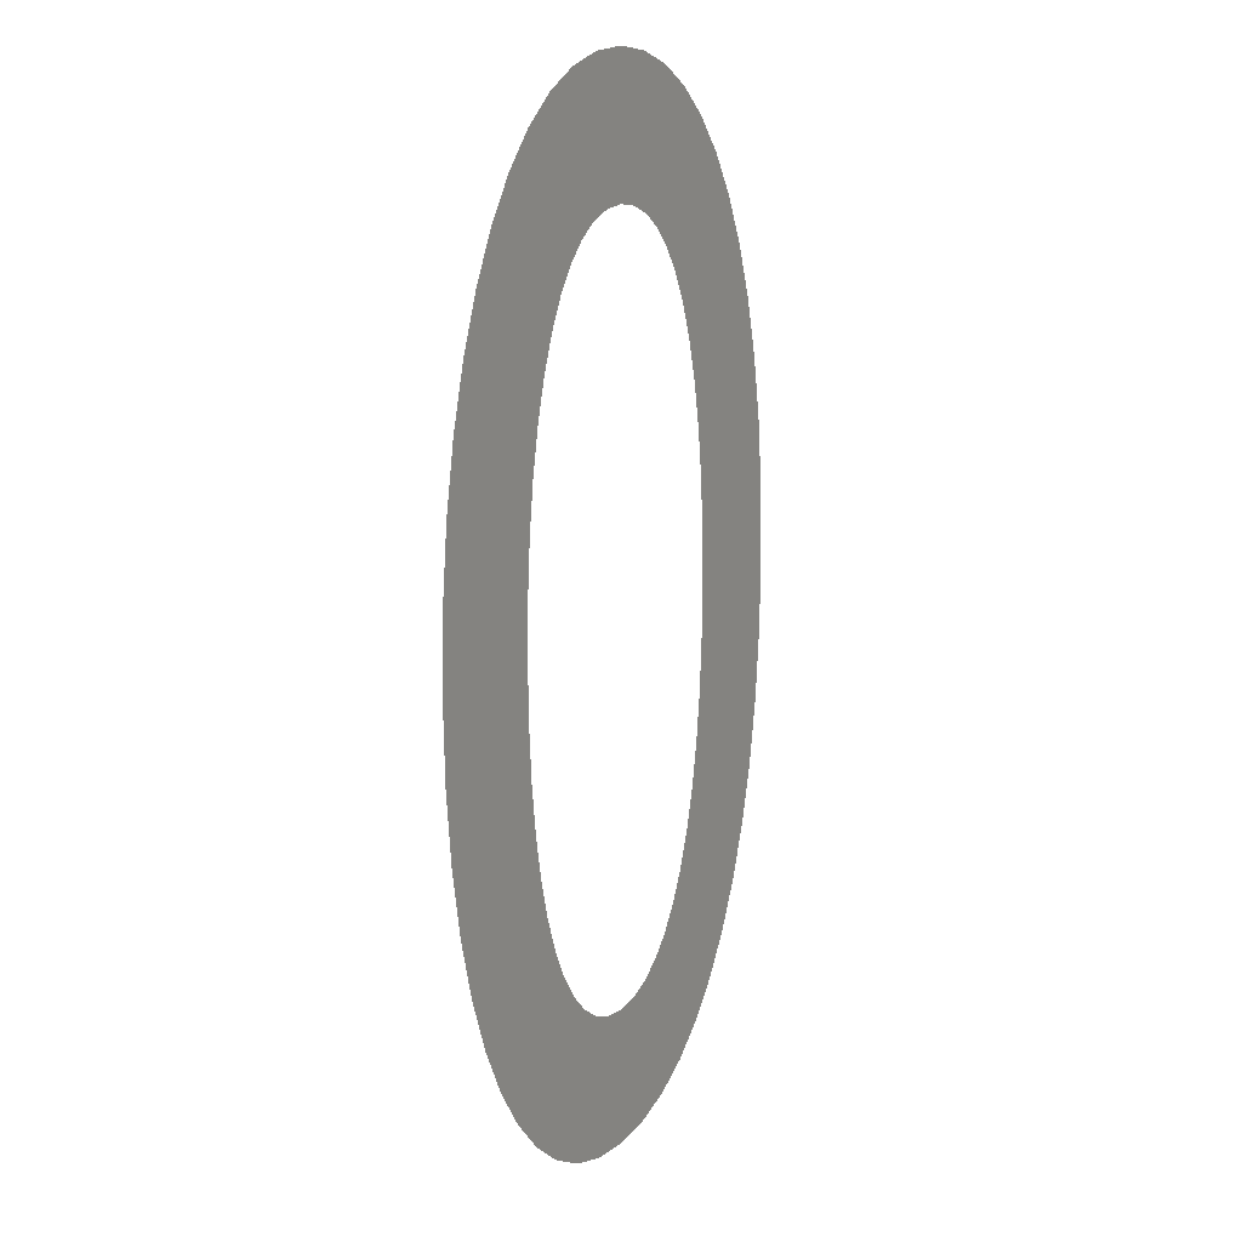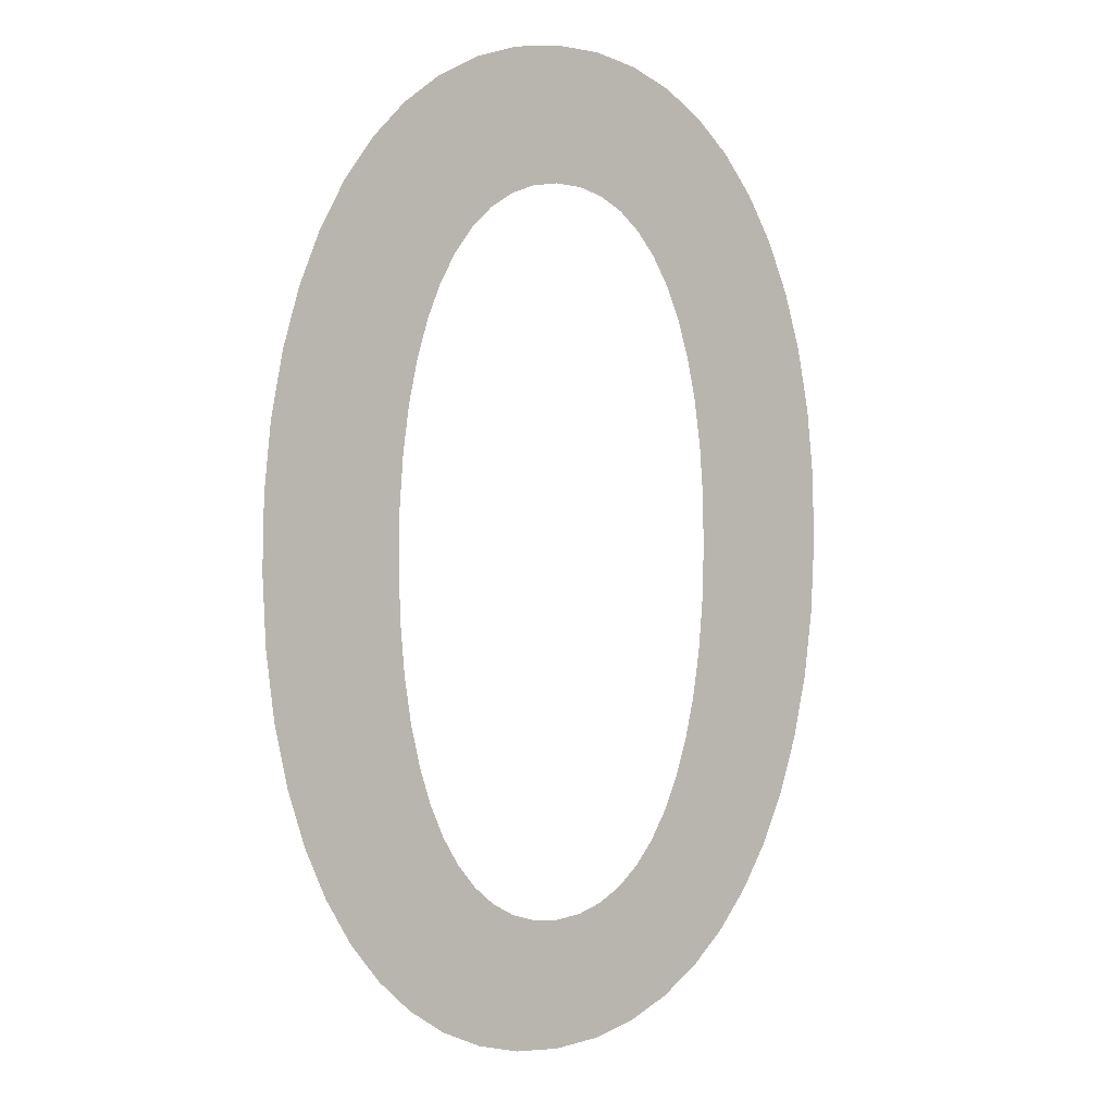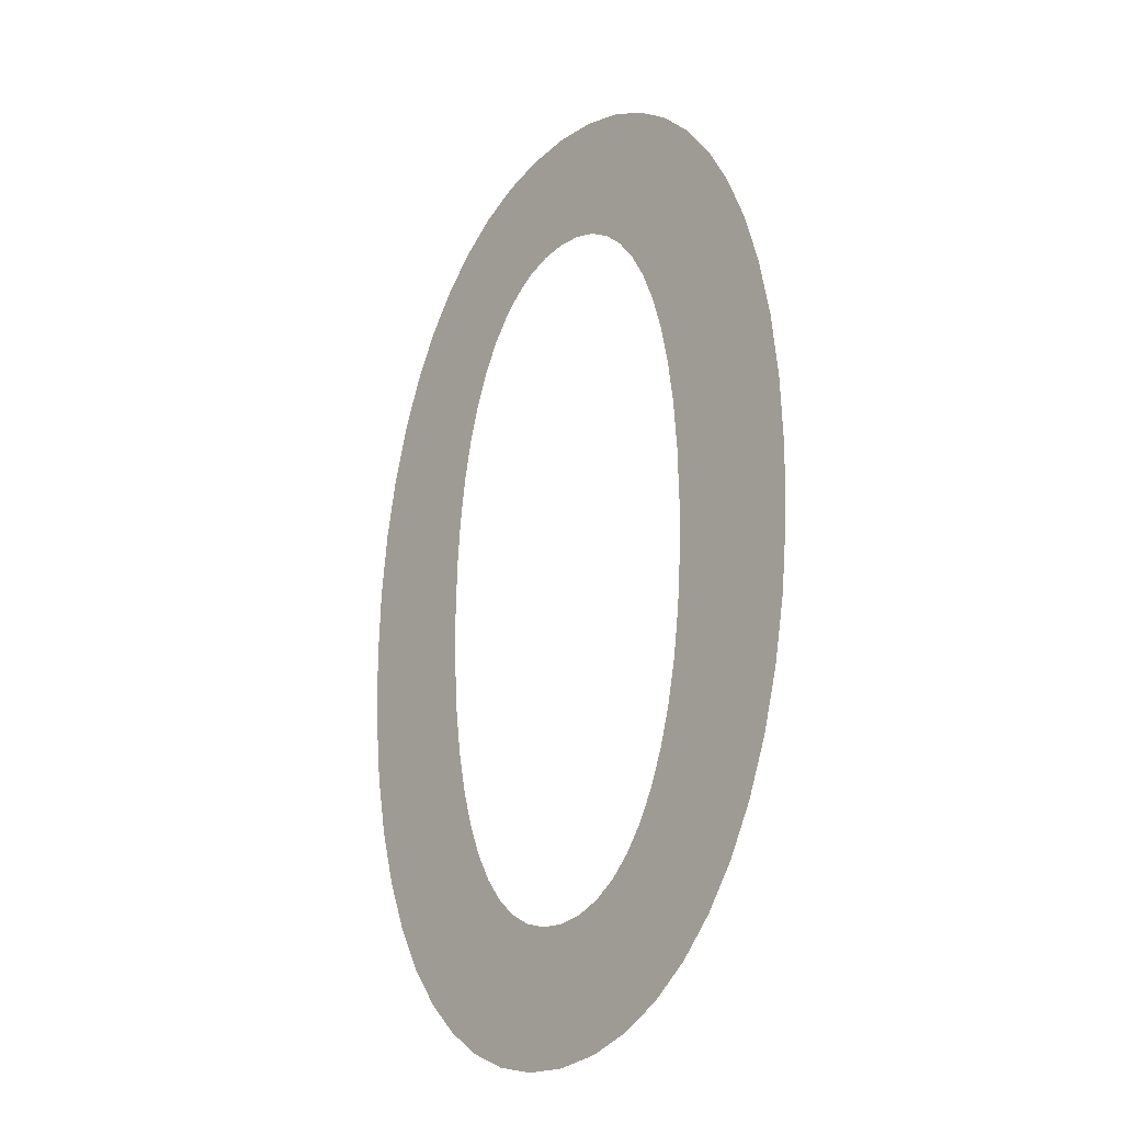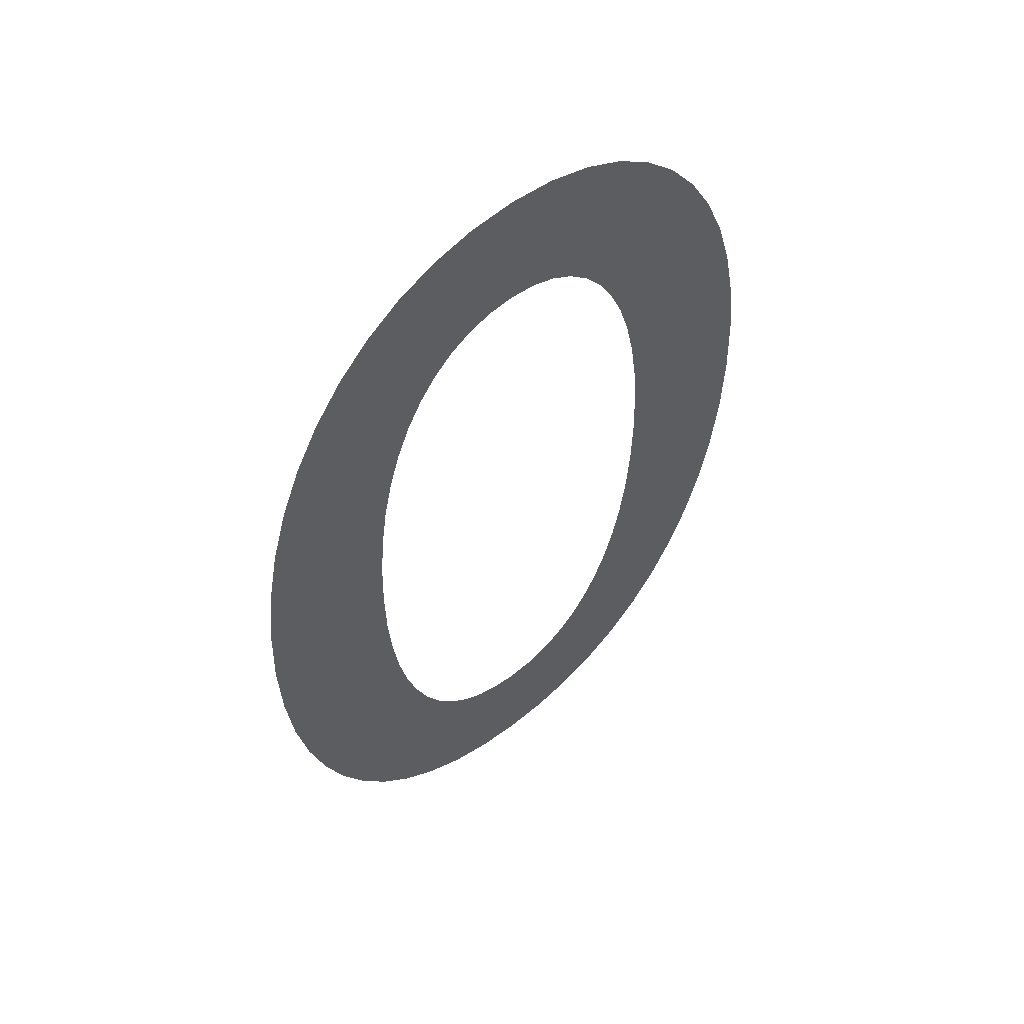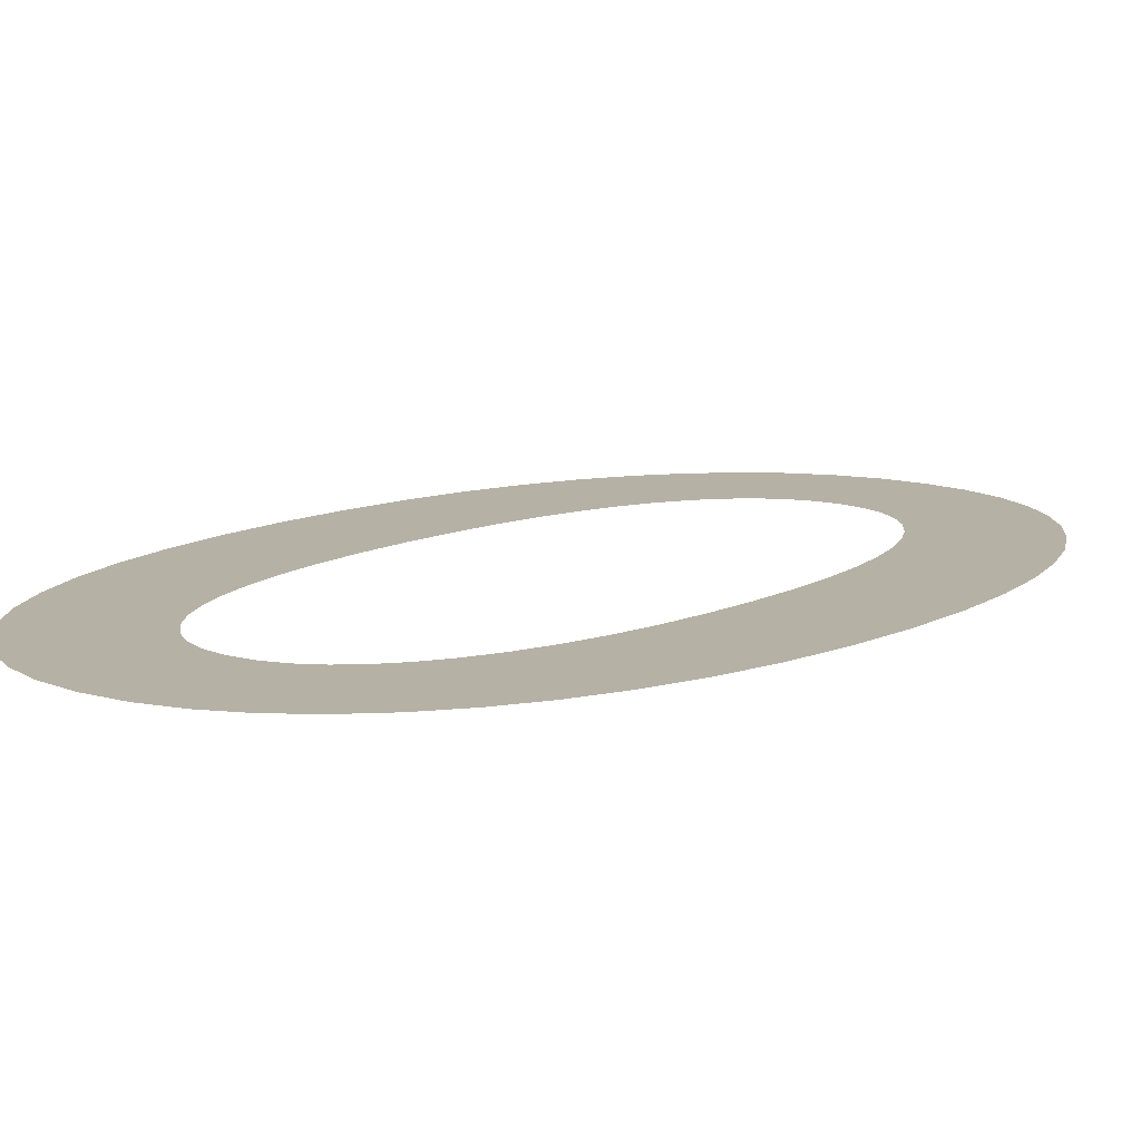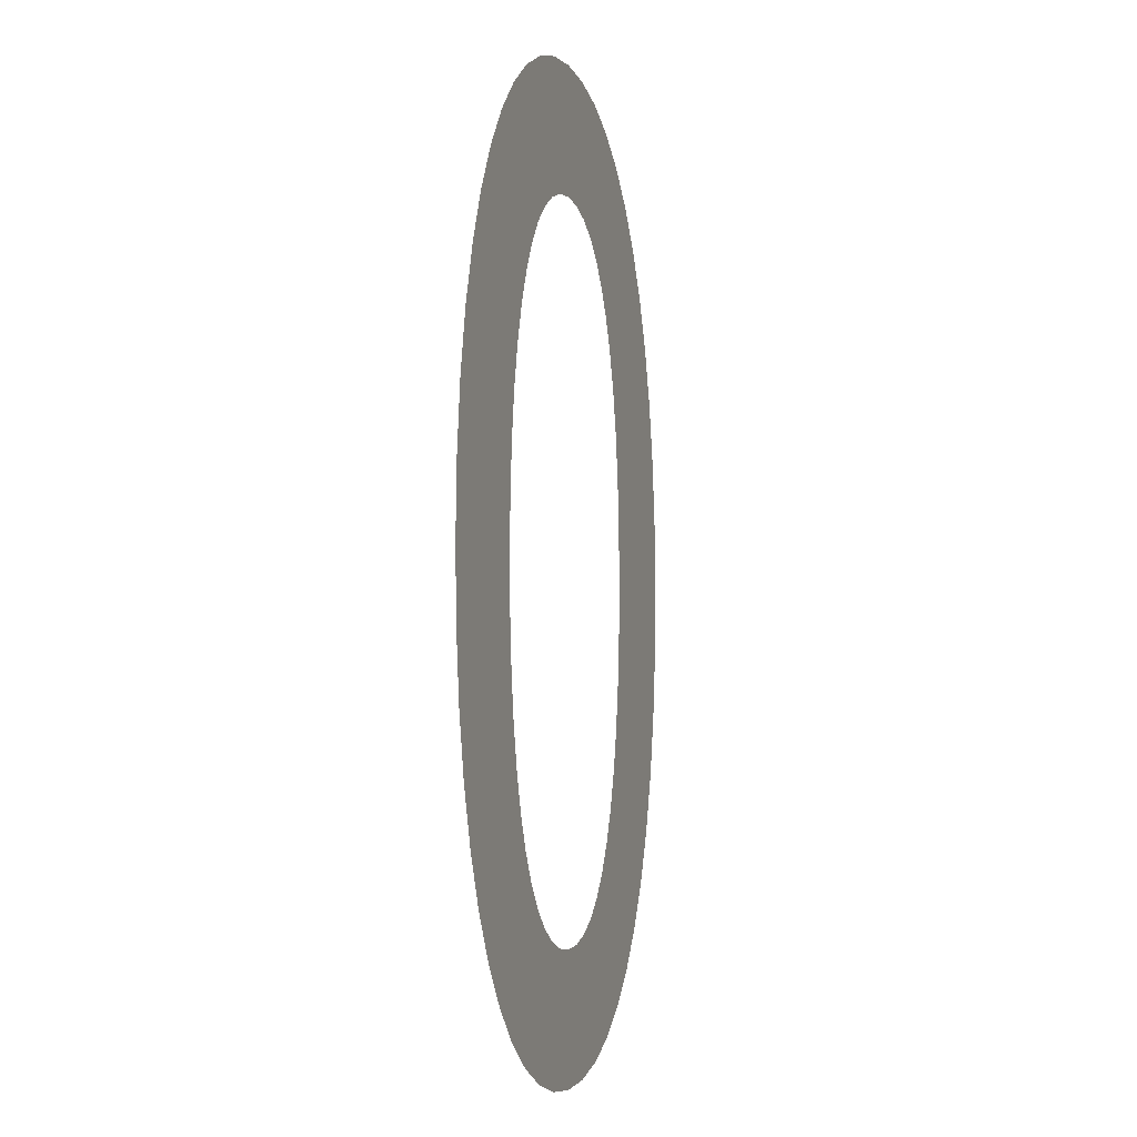
<metadata>
{"format":"obj","ext":"obj","renderer":"f3d","projection":"perspective","resolution":1024,"background":"white","views":[{"elev":12.7,"azim":116.4,"up":"+Y"},{"elev":5.3,"azim":150.1,"up":"+Y"},{"elev":-25.0,"azim":-129.1,"up":"+Y"},{"elev":56.9,"azim":140.6,"up":"+Y"},{"elev":11.8,"azim":-140.3,"up":"+Z"},{"elev":-4.7,"azim":-72.3,"up":"+Y"}]}
</metadata>
<code>
o 0
v -0.47 0.341 0
v -0.4682 0.392 0
v -0.4629 0.4398 0
v -0.4542 0.4843 0
v -0.4423 0.5251 0
v -0.4274 0.562 0
v -0.4095 0.5948 0
v -0.3889 0.6231 0
v -0.3657 0.6469 0
v -0.3401 0.6658 0
v -0.3121 0.6797 0
v -0.2821 0.6881 0
v -0.25 0.691 0
v -0.2179 0.6881 0
v -0.1879 0.6797 0
v -0.1599 0.6658 0
v -0.1343 0.6469 0
v -0.1111 0.6231 0
v -0.0905 0.5948 0
v -0.07265 0.562 0
v -0.0577 0.5251 0
v -0.04581 0.4843 0
v -0.03713 0.4398 0
v -0.03181 0.392 0
v -0.03 0.341 0
v -0.03181 0.29 0
v -0.03713 0.2422 0
v -0.04581 0.1977 0
v -0.0577 0.1569 0
v -0.07265 0.12 0
v -0.0905 0.08725 0
v -0.1111 0.05885 0
v -0.1343 0.03507 0
v -0.1599 0.01616 0
v -0.1879 0.002343 0
v -0.2179 -0.006124 0
v -0.25 -0.009 0
v -0.2821 -0.006124 0
v -0.3121 0.002343 0
v -0.3401 0.01616 0
v -0.3657 0.03507 0
v -0.3889 0.05885 0
v -0.4095 0.08725 0
v -0.4274 0.12 0
v -0.4423 0.1569 0
v -0.4542 0.1977 0
v -0.4629 0.2422 0
v -0.4682 0.29 0
v -0.372 0.341 0
v -0.3711 0.3023 0
v -0.3682 0.2664 0
v -0.3636 0.2333 0
v -0.3573 0.2033 0
v -0.3492 0.1763 0
v -0.3395 0.1525 0
v -0.3282 0.1321 0
v -0.3154 0.1151 0
v -0.3011 0.1017 0
v -0.2854 0.09193 0
v -0.2684 0.086 0
v -0.25 0.084 0
v -0.2316 0.086 0
v -0.2146 0.09193 0
v -0.1989 0.1017 0
v -0.1846 0.1151 0
v -0.1718 0.1321 0
v -0.1605 0.1525 0
v -0.1508 0.1763 0
v -0.1427 0.2033 0
v -0.1364 0.2333 0
v -0.1318 0.2664 0
v -0.1289 0.3023 0
v -0.128 0.341 0
v -0.1289 0.3797 0
v -0.1318 0.4156 0
v -0.1364 0.4487 0
v -0.1427 0.4787 0
v -0.1508 0.5057 0
v -0.1605 0.5295 0
v -0.1718 0.5499 0
v -0.1846 0.5669 0
v -0.1989 0.5803 0
v -0.2146 0.5901 0
v -0.2316 0.596 0
v -0.25 0.598 0
v -0.2684 0.596 0
v -0.2854 0.5901 0
v -0.3011 0.5803 0
v -0.3154 0.5669 0
v -0.3282 0.5499 0
v -0.3395 0.5295 0
v -0.3492 0.5057 0
v -0.3573 0.4787 0
v -0.3636 0.4487 0
v -0.3682 0.4156 0
v -0.3711 0.3797 0
f 14 12 13
f 14 11 12
f 15 11 14
f 15 10 11
f 16 10 15
f 16 9 10
f 17 9 16
f 18 9 17
f 18 8 9
f 19 8 18
f 19 85 8
f 85 7 8
f 19 84 85
f 86 7 85
f 19 83 84
f 87 7 86
f 20 83 19
f 87 6 7
f 20 82 83
f 88 6 87
f 20 81 82
f 89 6 88
f 20 80 81
f 90 6 89
f 21 80 20
f 90 5 6
f 21 79 80
f 91 5 90
f 21 78 79
f 92 5 91
f 22 78 21
f 92 4 5
f 22 77 78
f 93 4 92
f 23 77 22
f 93 3 4
f 23 76 77
f 94 3 93
f 23 75 76
f 95 3 94
f 24 75 23
f 95 2 3
f 24 74 75
f 96 2 95
f 25 74 24
f 96 1 2
f 25 73 74
f 49 1 96
f 26 73 25
f 26 72 73
f 50 1 49
f 50 48 1
f 26 71 72
f 51 48 50
f 27 71 26
f 51 47 48
f 27 70 71
f 52 47 51
f 28 70 27
f 52 46 47
f 53 46 52
f 28 69 70
f 54 46 53
f 28 68 69
f 29 68 28
f 54 45 46
f 55 45 54
f 29 67 68
f 30 67 29
f 55 44 45
f 56 44 55
f 30 66 67
f 57 44 56
f 30 65 66
f 31 65 30
f 57 43 44
f 58 43 57
f 31 64 65
f 59 43 58
f 31 63 64
f 60 43 59
f 31 62 63
f 32 62 31
f 60 42 43
f 61 42 60
f 32 61 62
f 32 42 61
f 33 42 32
f 33 41 42
f 34 41 33
f 34 40 41
f 35 40 34
f 35 39 40
f 36 39 35
f 36 38 39
f 37 38 36

</code>
